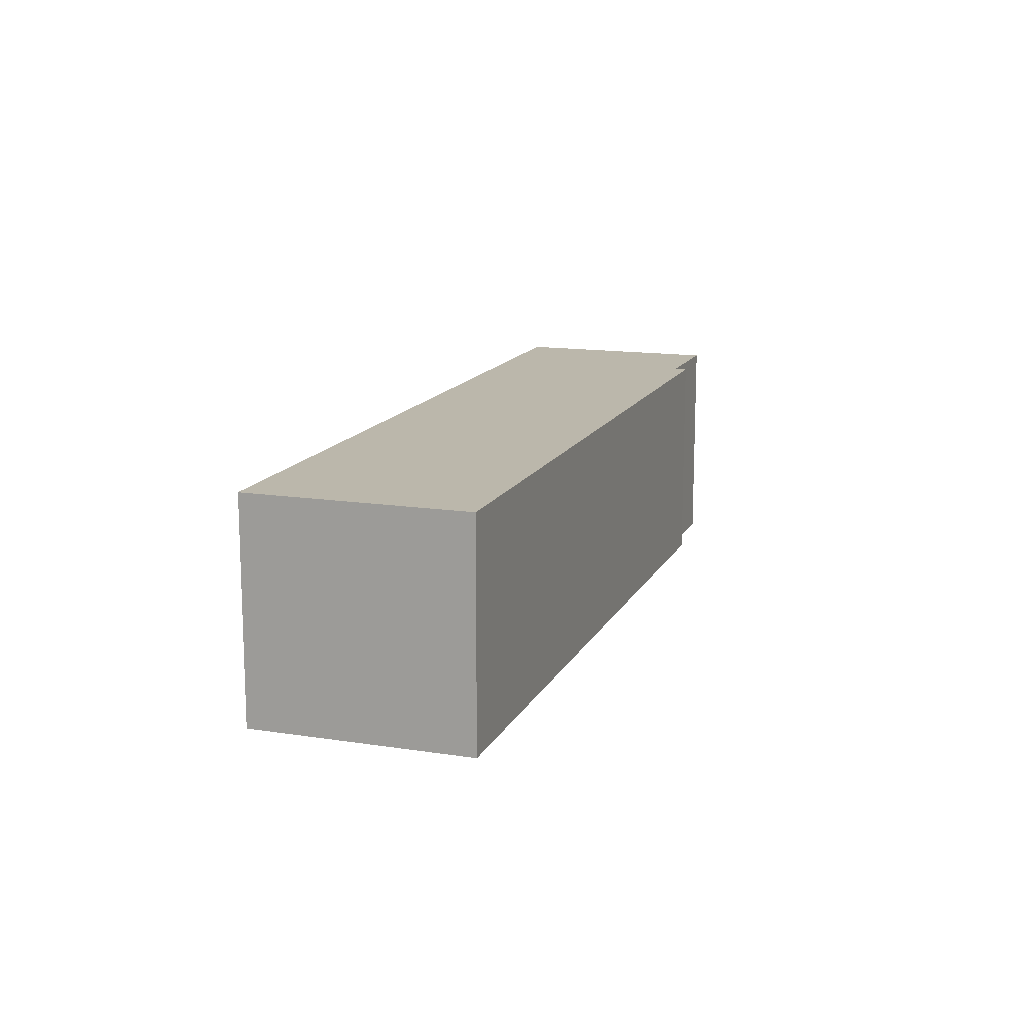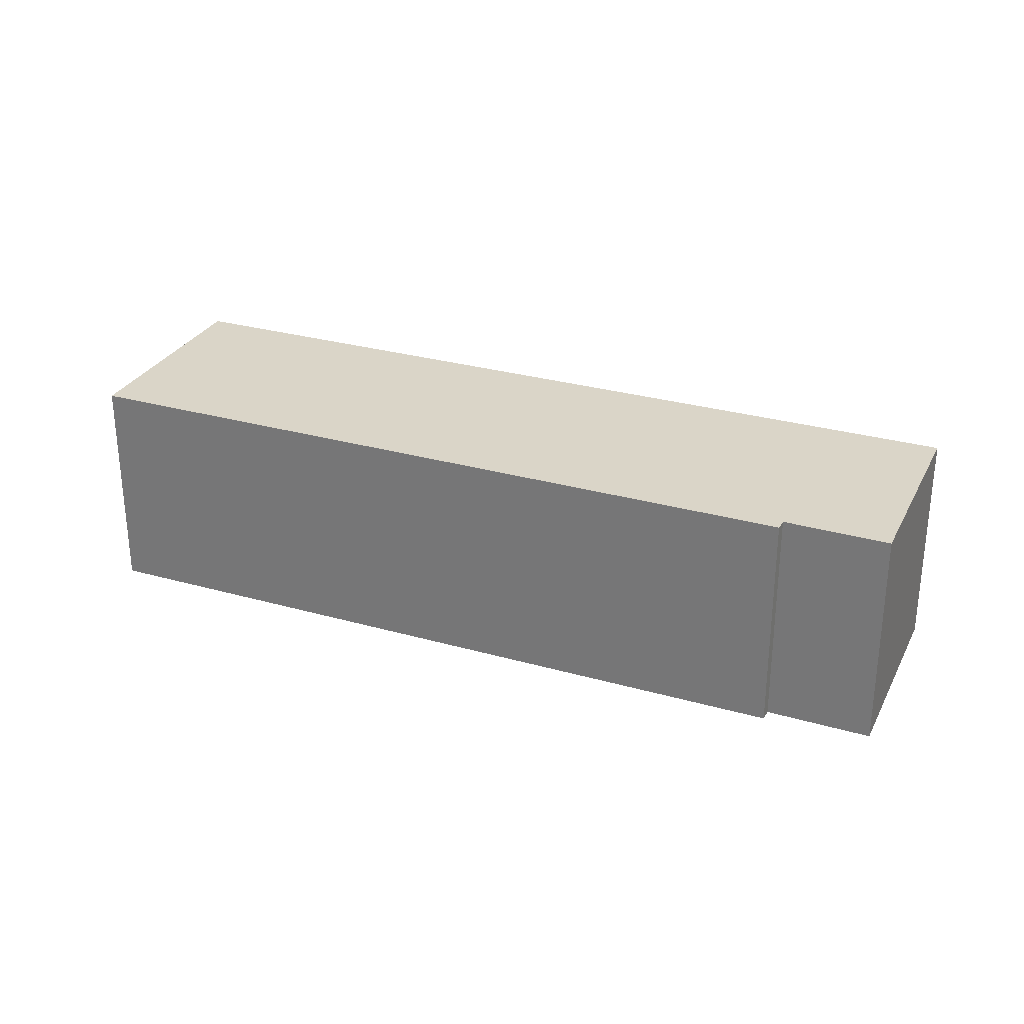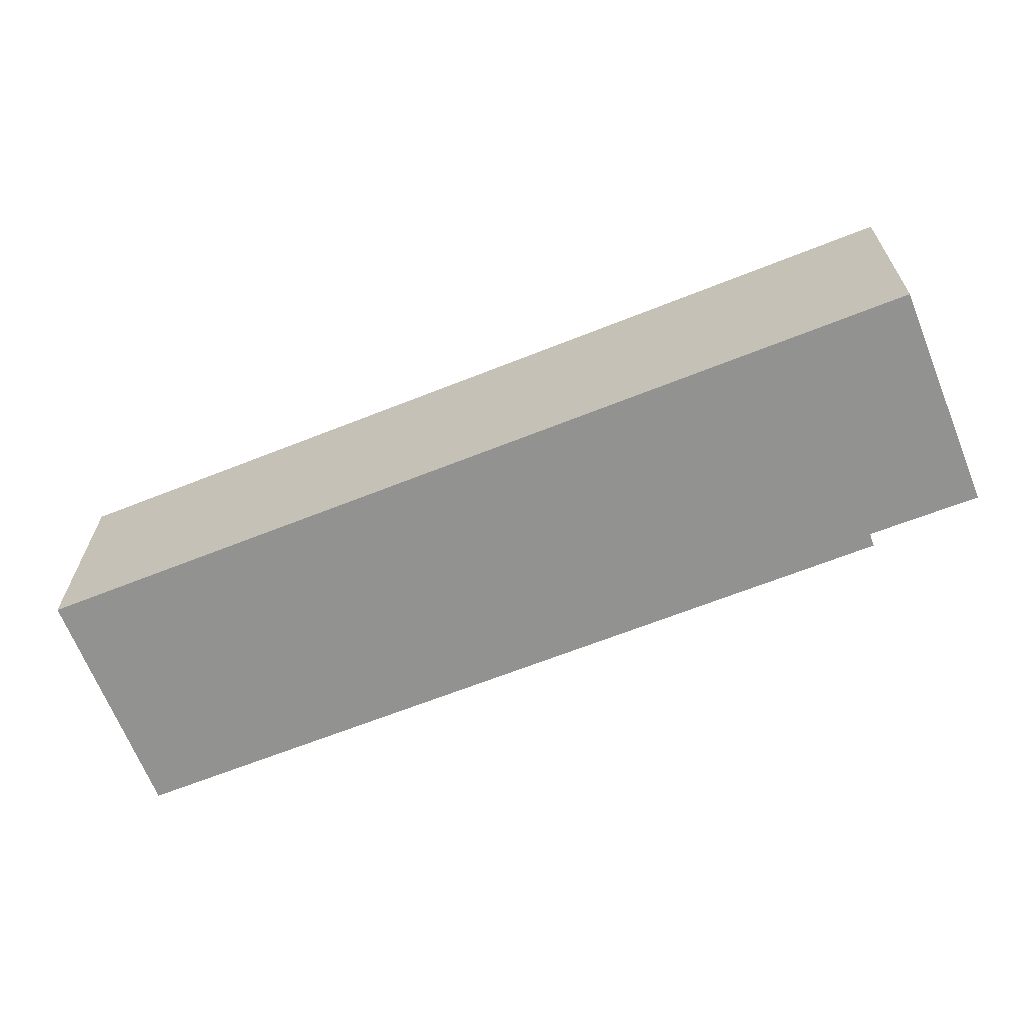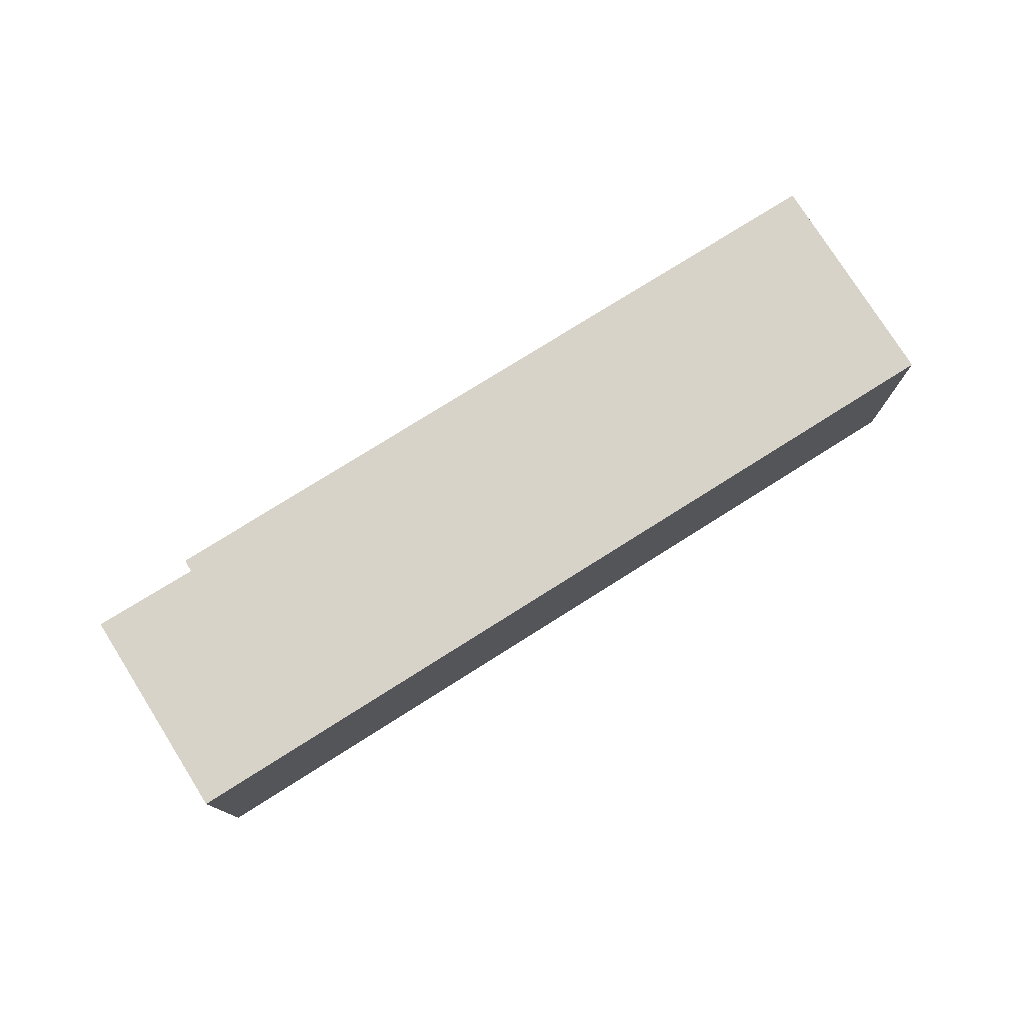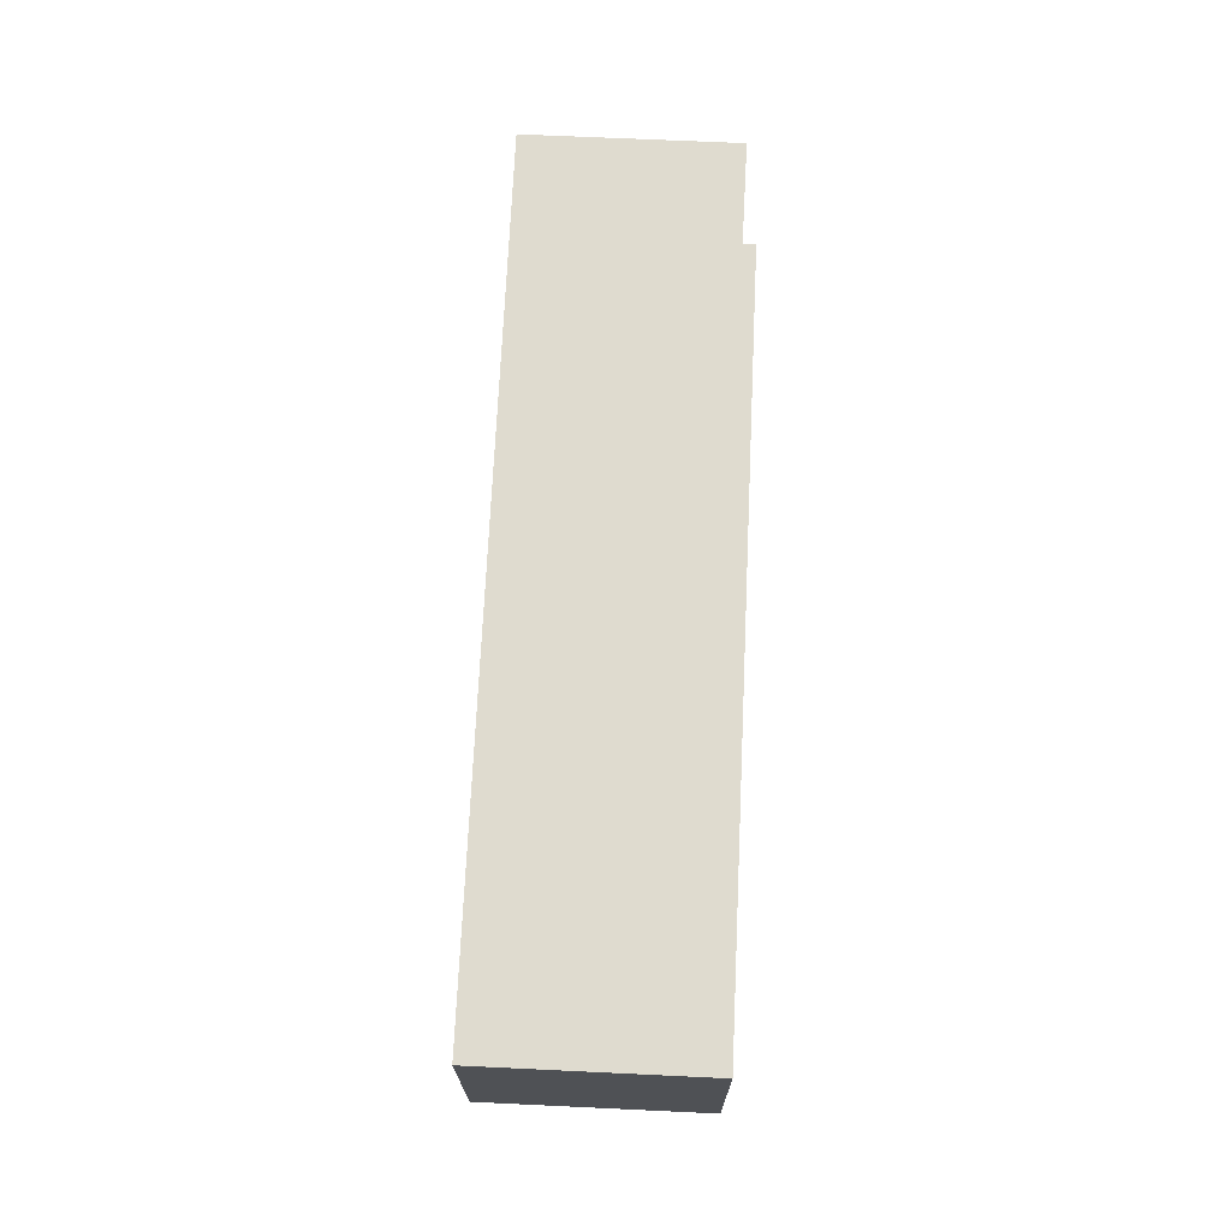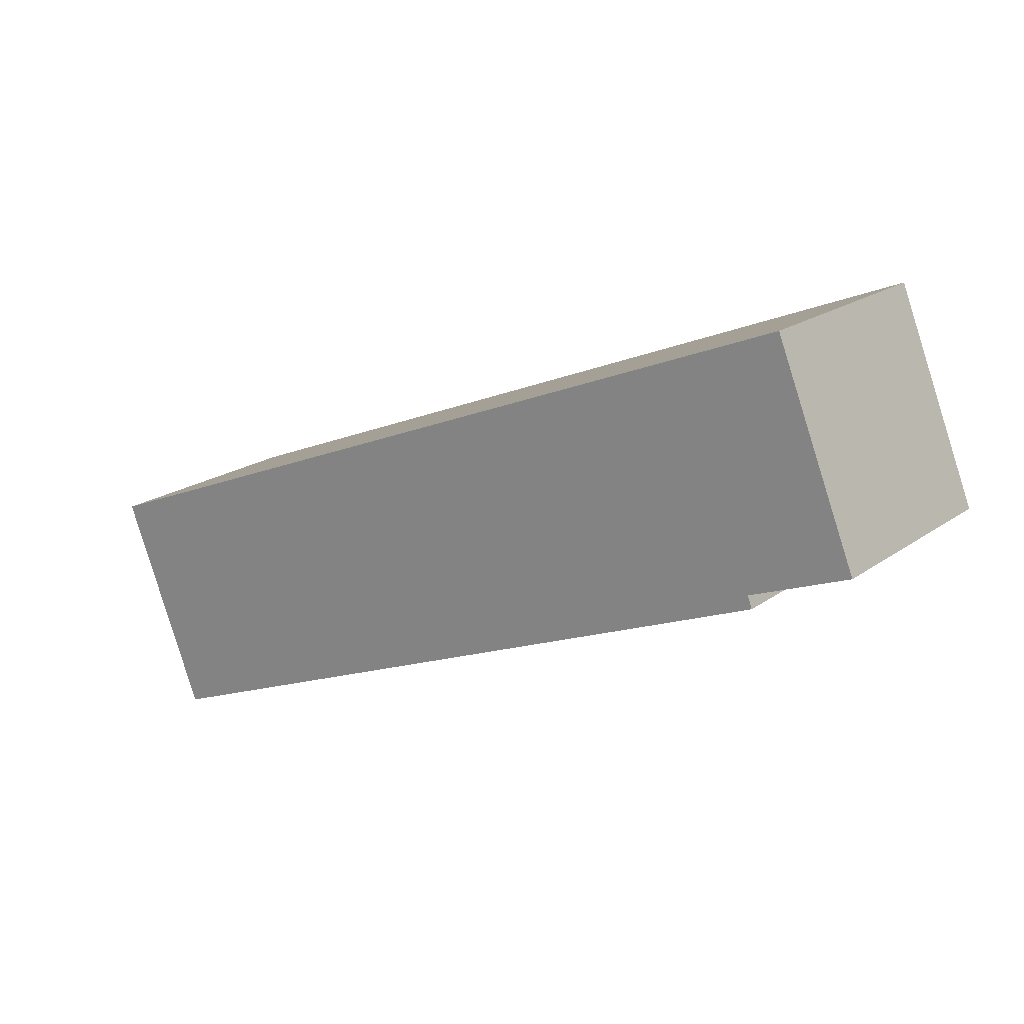
<metadata>
{"format":"obj","ext":"obj","renderer":"f3d","projection":"perspective","resolution":1024,"background":"white","views":[{"elev":14.2,"azim":130.6,"up":"+Y"},{"elev":29.1,"azim":-135.4,"up":"+Y"},{"elev":23.7,"azim":-179.7,"up":"+Z"},{"elev":77.1,"azim":-10.4,"up":"+Y"},{"elev":70.3,"azim":114.4,"up":"+Y"},{"elev":19.3,"azim":-142.8,"up":"+Z"}]}
</metadata>
<code>
v  4.349 13.53 10.86
v  5.982 13.53 -2.317
v  0 13.53 8.287e-16
v  4.836 13.53 12.09
v  53.24 13.53 -7.311
v  6.349 13.53 -3.281
v  17.48 13.53 -7.718
v  22.66 13.53 -9.786
v  48.2 13.53 -19.97
v  50.98 13.53 -12.99
v  5.722 13.53 -3.031
v  5.982 1.419e-16 -2.317
v  0 0 0
v  48.2 1.223e-15 -19.97
v  22.66 5.992e-16 -9.786
v  17.48 4.726e-16 -7.718
v  6.349 2.009e-16 -3.281
v  5.722 1.856e-16 -3.031
v  4.836 -7.4e-16 12.09
v  4.349 -6.652e-16 10.86
v  53.24 4.477e-16 -7.311
v  50.98 7.957e-16 -12.99
g defaultobject
f 1 2 3
f 2 1 4
f 2 4 5
f 2 5 6
f 6 5 7
f 7 5 8
f 8 5 9
f 9 5 10
f 6 11 2
f 12 3 2
f 3 12 13
f 14 8 9
f 8 14 15
f 8 15 7
f 7 15 16
f 7 16 6
f 6 16 17
f 6 17 11
f 11 17 18
f 18 2 11
f 2 18 12
f 13 1 3
f 1 13 4
f 4 13 19
f 19 13 20
f 19 5 4
f 5 19 21
f 21 10 5
f 10 21 9
f 9 21 14
f 14 21 22
f 20 21 19
f 21 20 13
f 21 13 12
f 21 12 18
f 21 18 17
f 21 17 16
f 21 16 15
f 21 15 14
f 21 14 22

</code>
